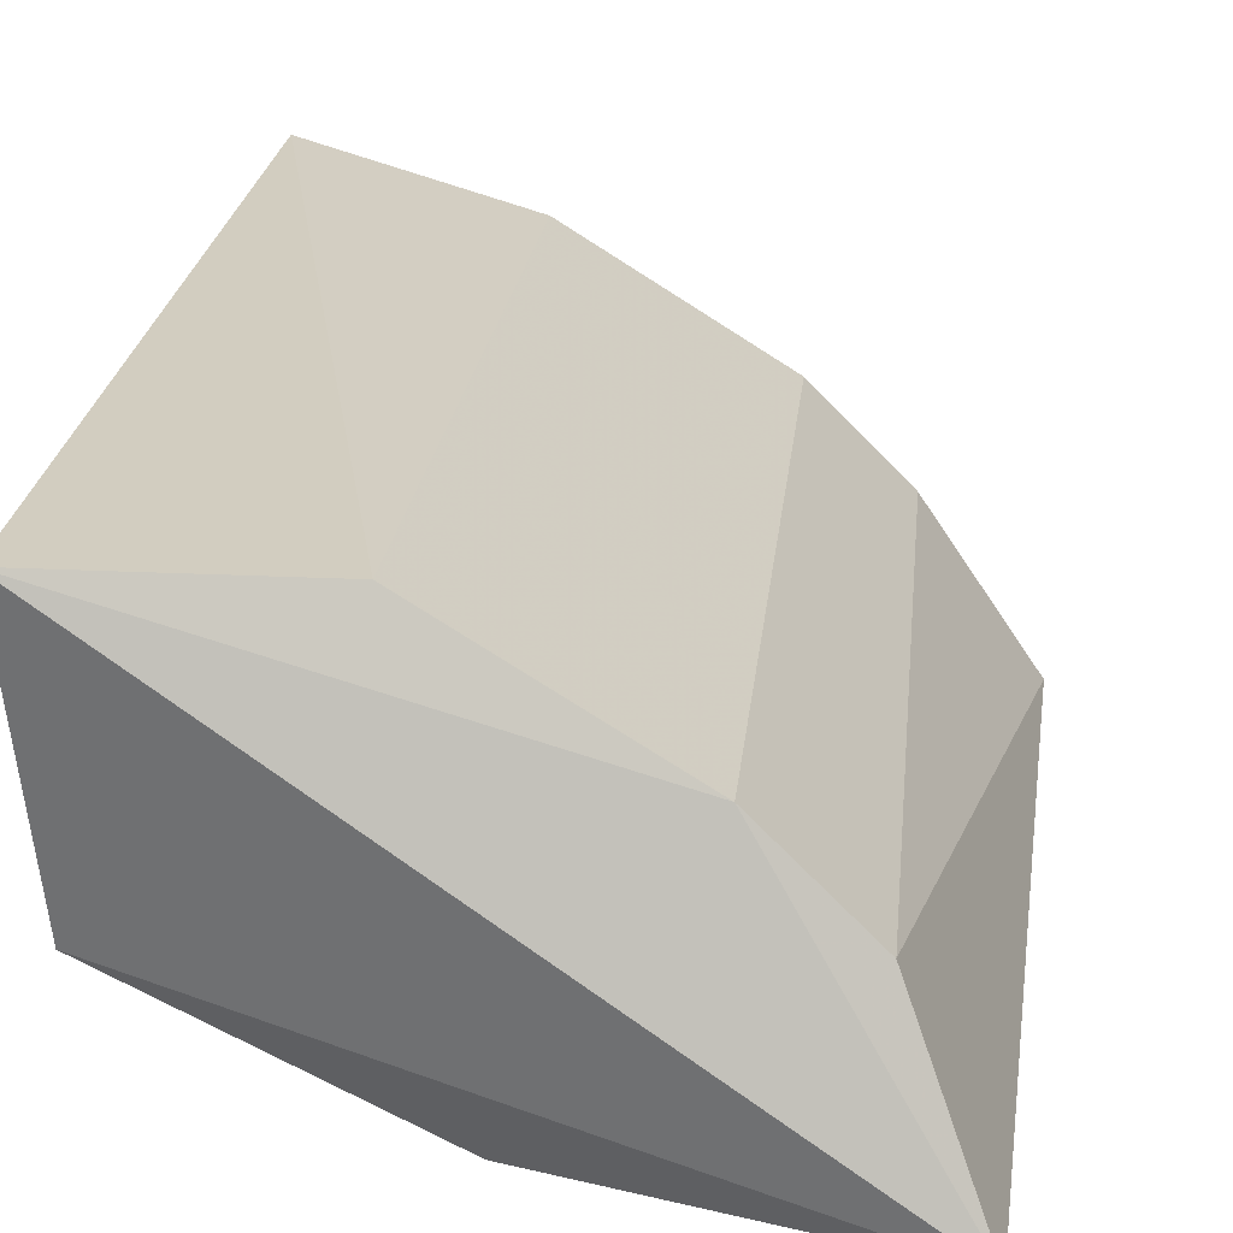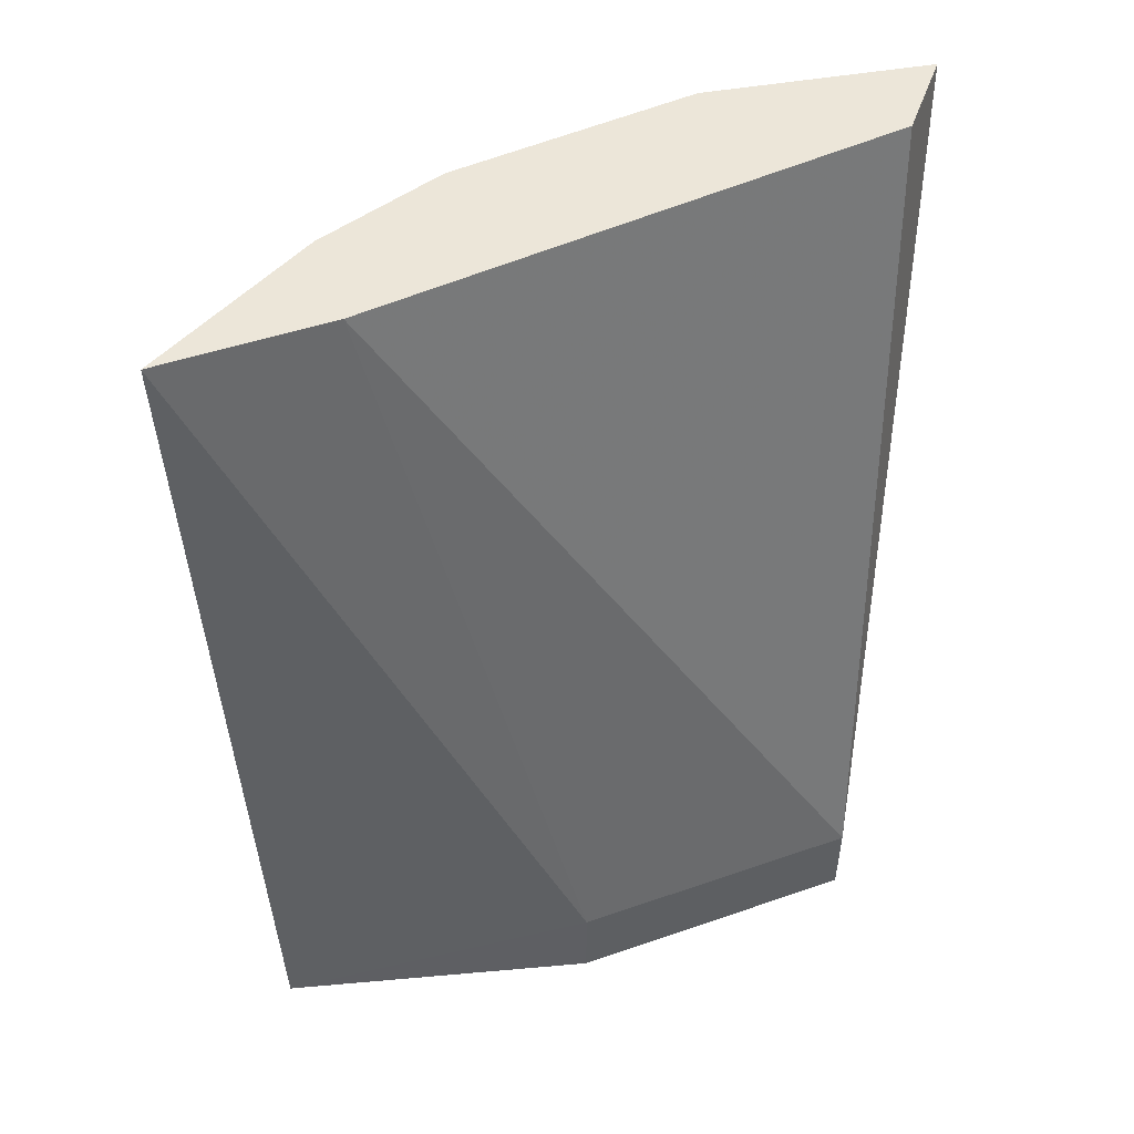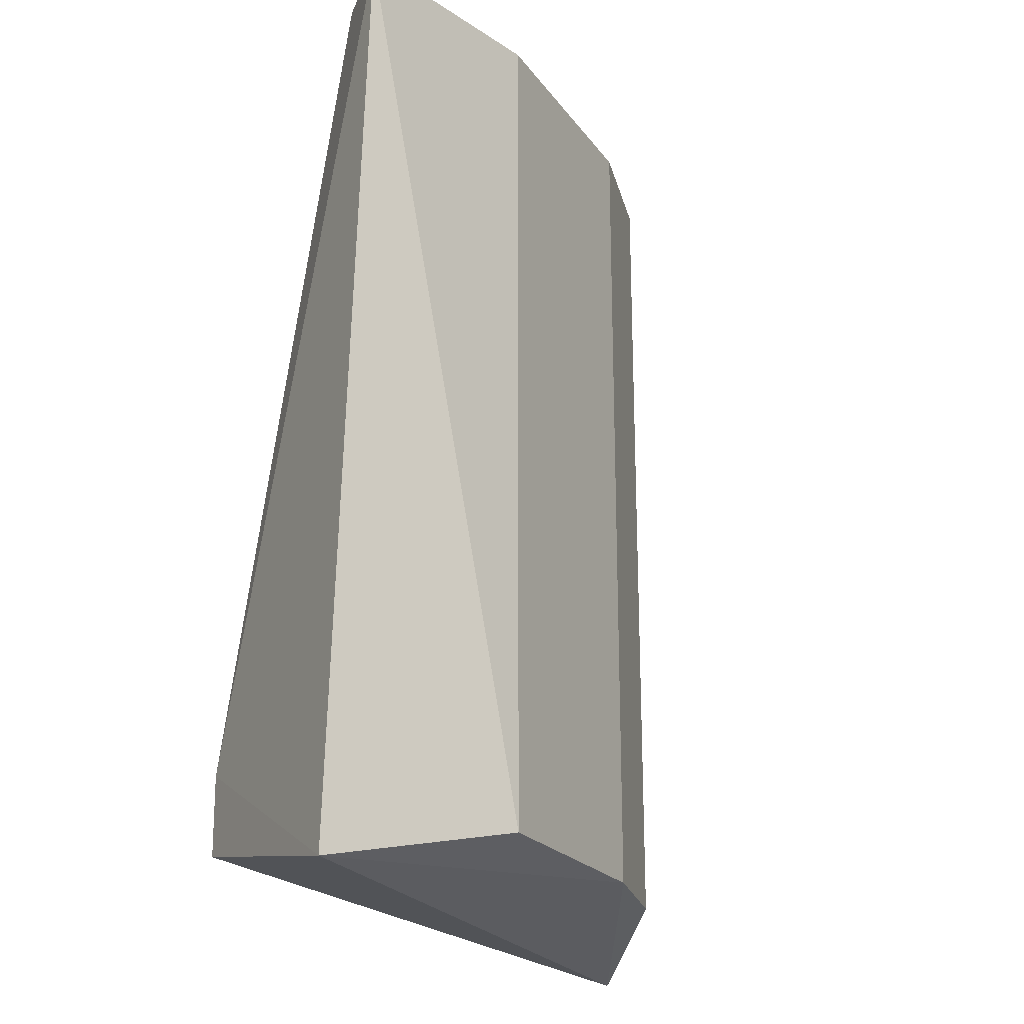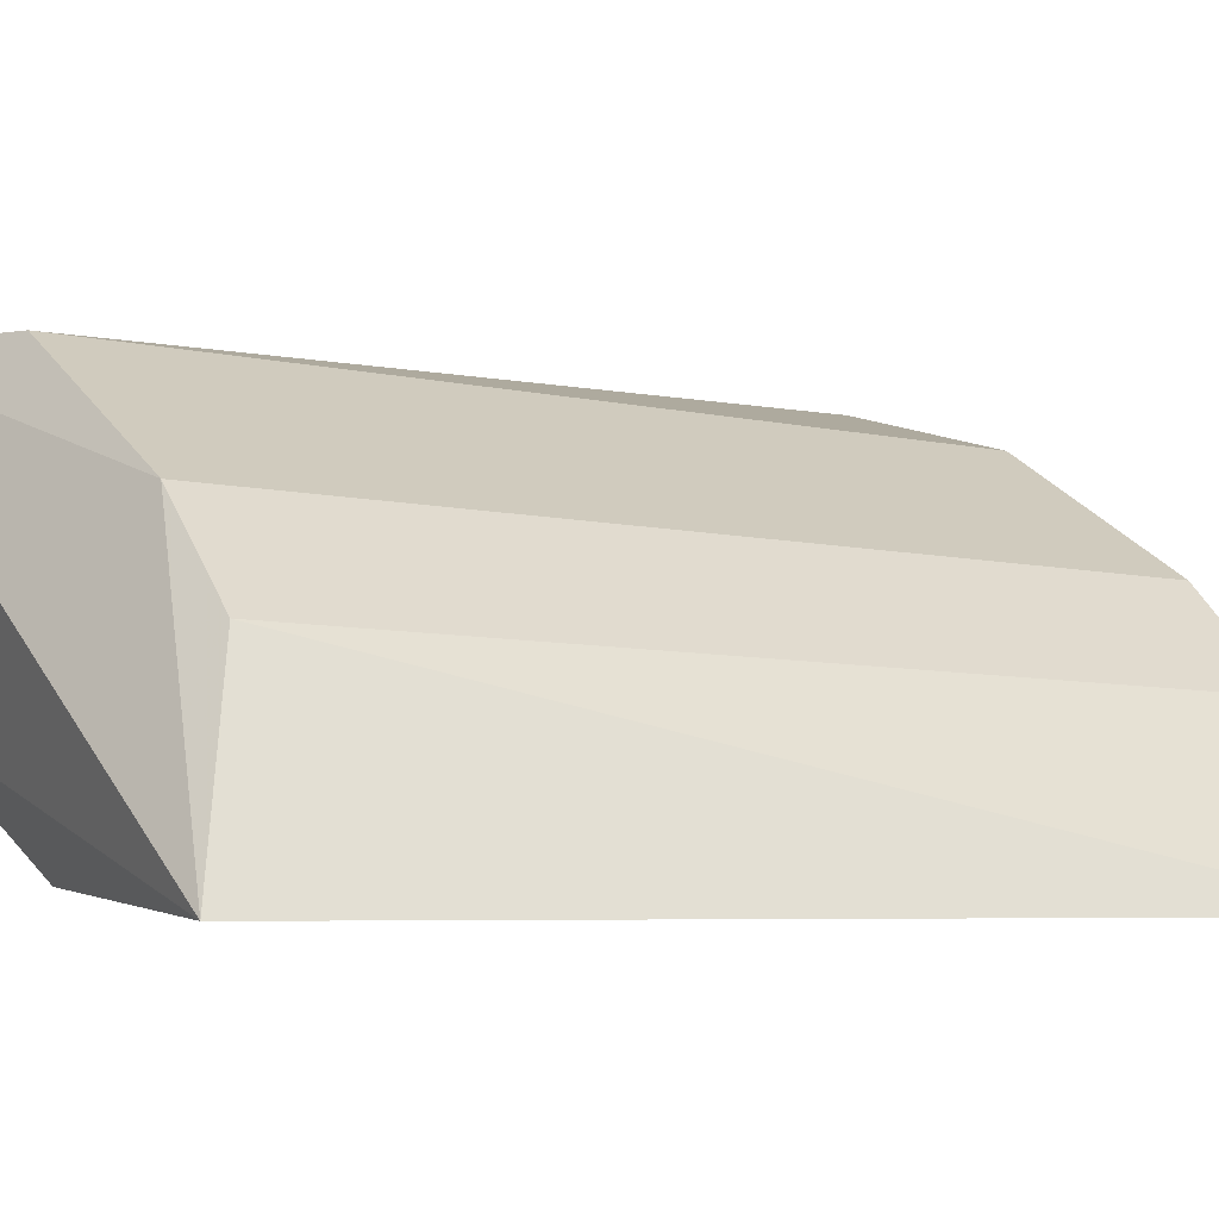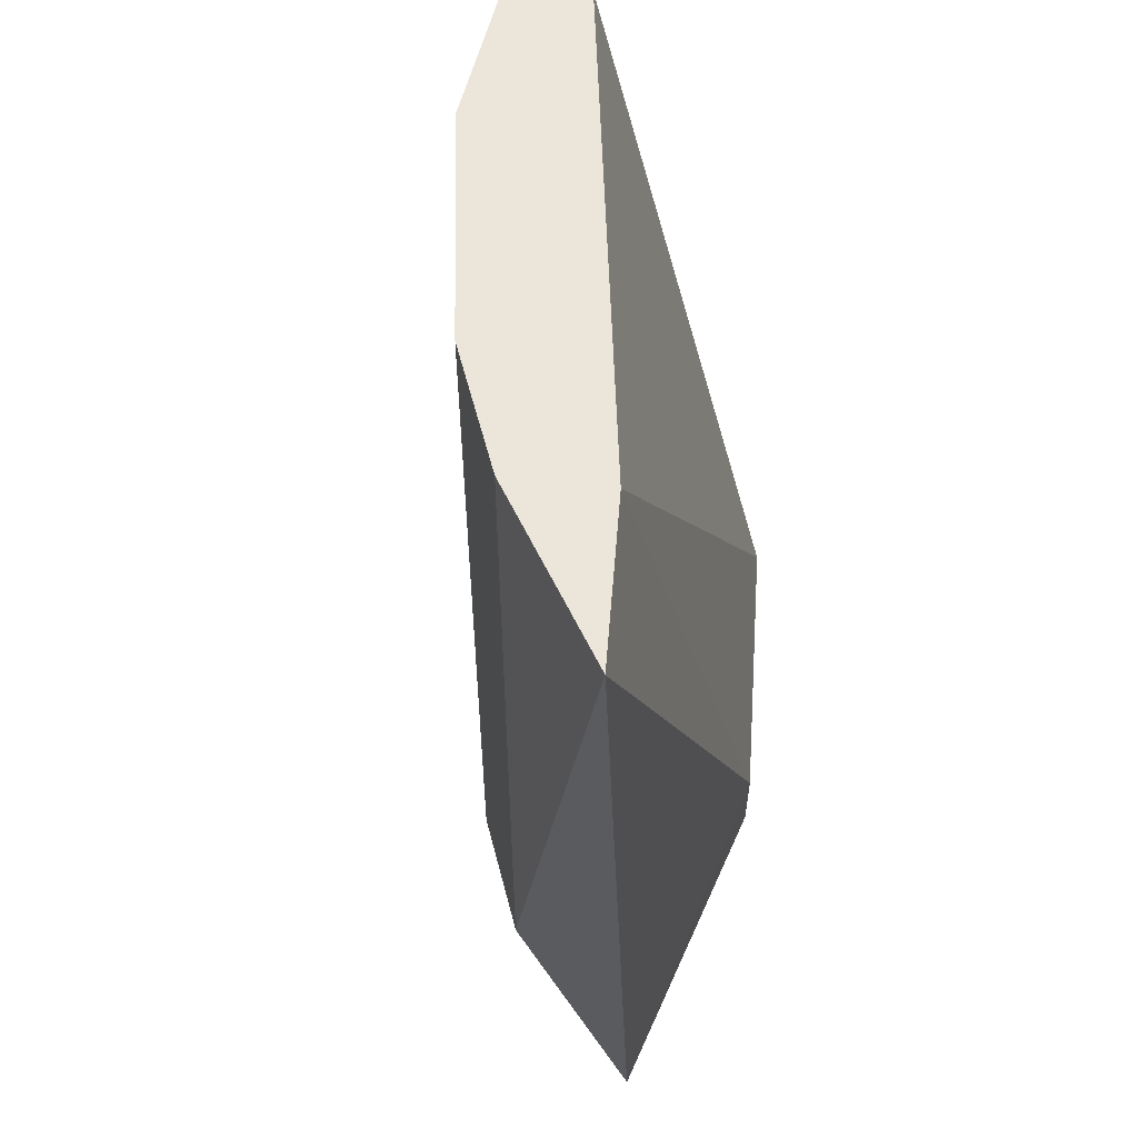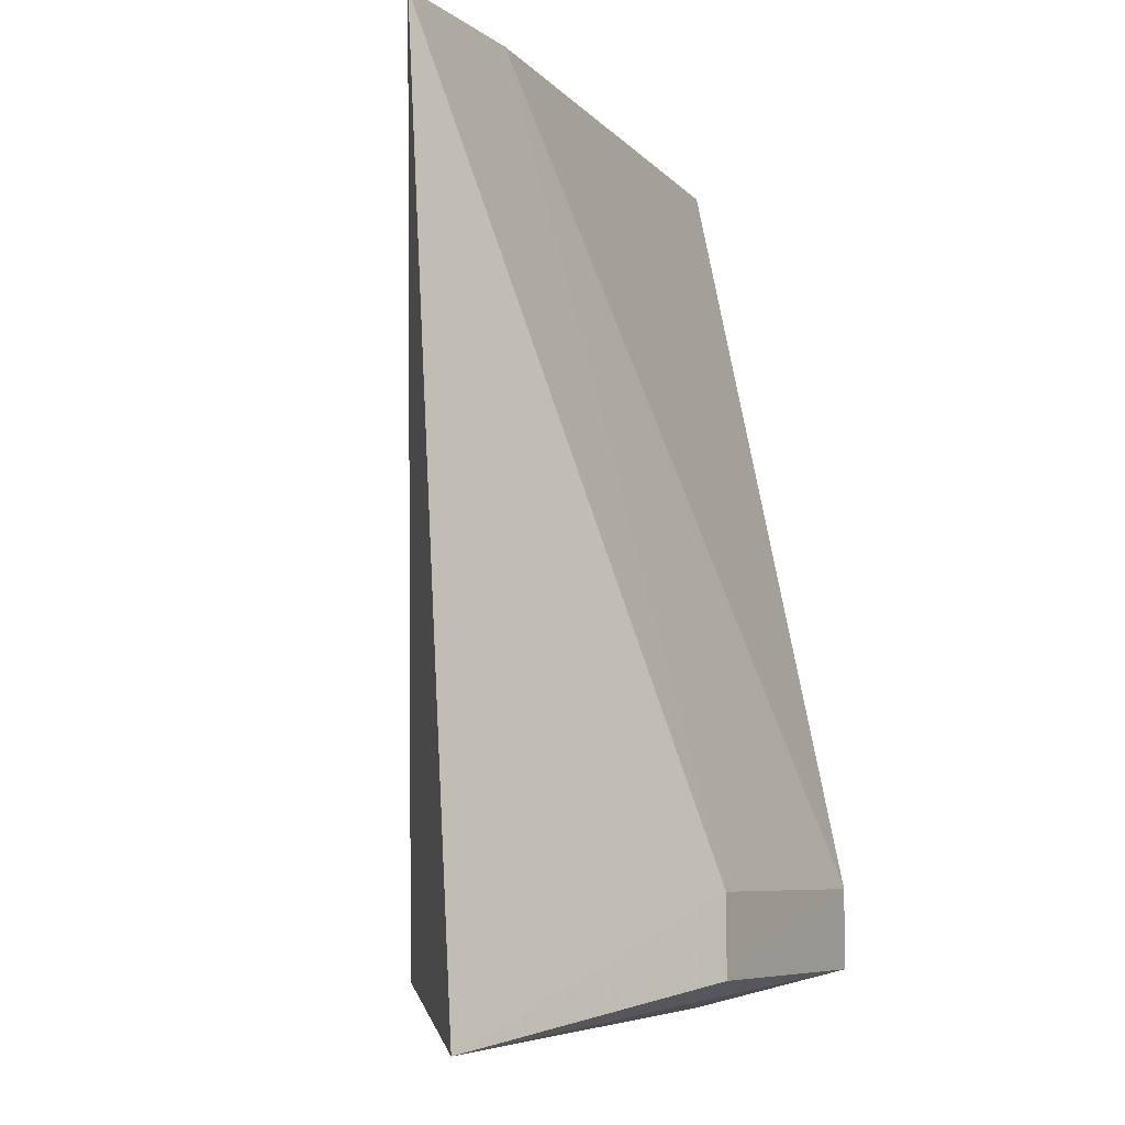
<metadata>
{"format":"obj","ext":"obj","renderer":"f3d","projection":"perspective","resolution":1024,"background":"white","views":[{"elev":20.9,"azim":-174.3,"up":"+Y"},{"elev":49.3,"azim":5.5,"up":"+Z"},{"elev":-22.0,"azim":148.1,"up":"+Z"},{"elev":-7.1,"azim":-123.5,"up":"+Y"},{"elev":57.4,"azim":-59.5,"up":"+Z"},{"elev":-7.5,"azim":-35.1,"up":"+Z"}]}
</metadata>
<code>
v -0.4885 0.2854 0.053
v -0.4167 0.3021 -0.047
v -0.418 0.3275 0.053
v -0.4154 0.338 0.053
v -0.4644 0.3156 -0.047
v -0.4166 0.3021 -0.03755
v -0.4838 0.2834 -0.053
v -0.4644 0.3156 0.053
v -0.4147 0.3329 -0.053
v -0.4711 0.2938 0.053
v -0.4756 0.3044 -0.047
v -0.447 0.287 -0.03762
v -0.44 0.3307 0.053
v -0.4756 0.3044 0.053
v -0.447 0.287 -0.047
v -0.44 0.3307 -0.047
f 1 3 4
f 6 4 3
f 8 1 4
f 9 7 5
f 9 2 7
f 9 6 2
f 9 4 6
f 10 6 3
f 10 3 1
f 11 7 1
f 11 5 7
f 11 8 5
f 12 1 7
f 12 10 1
f 12 6 10
f 13 8 4
f 13 5 8
f 14 11 1
f 14 1 8
f 14 8 11
f 15 12 7
f 15 7 2
f 15 2 6
f 15 6 12
f 16 9 5
f 16 5 13
f 16 13 4
f 16 4 9

</code>
